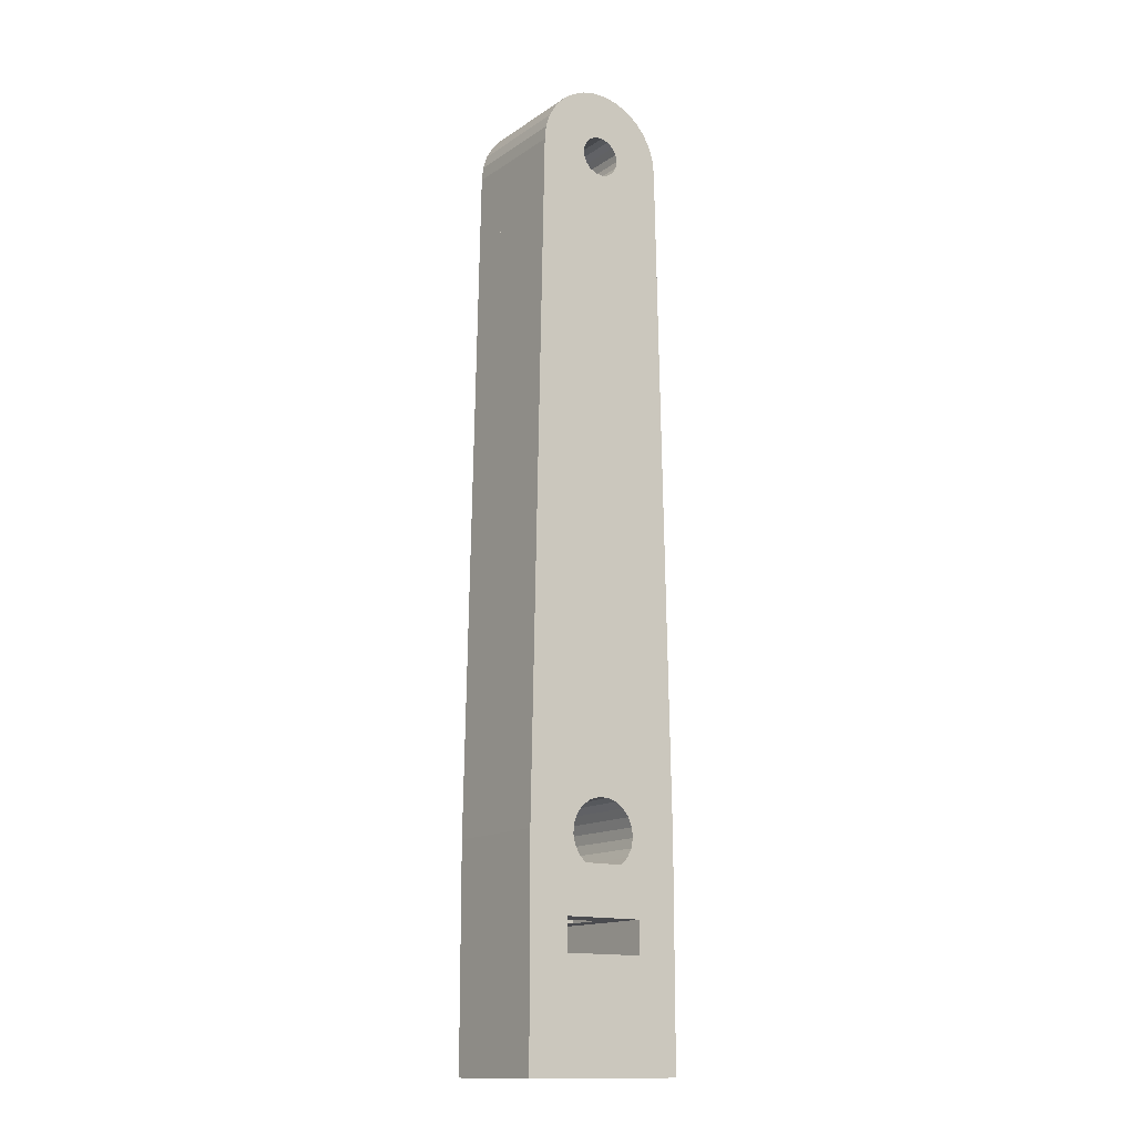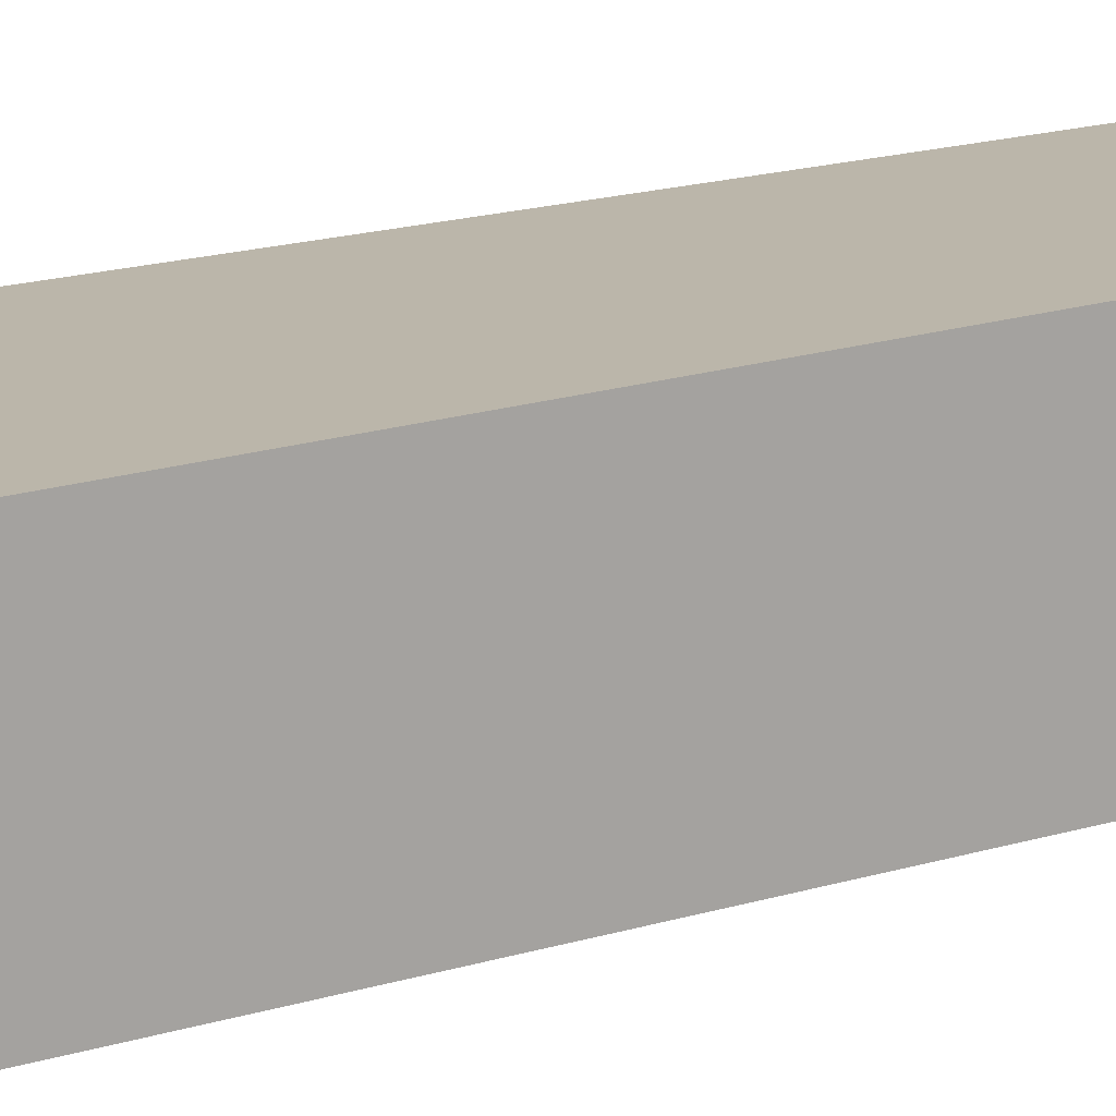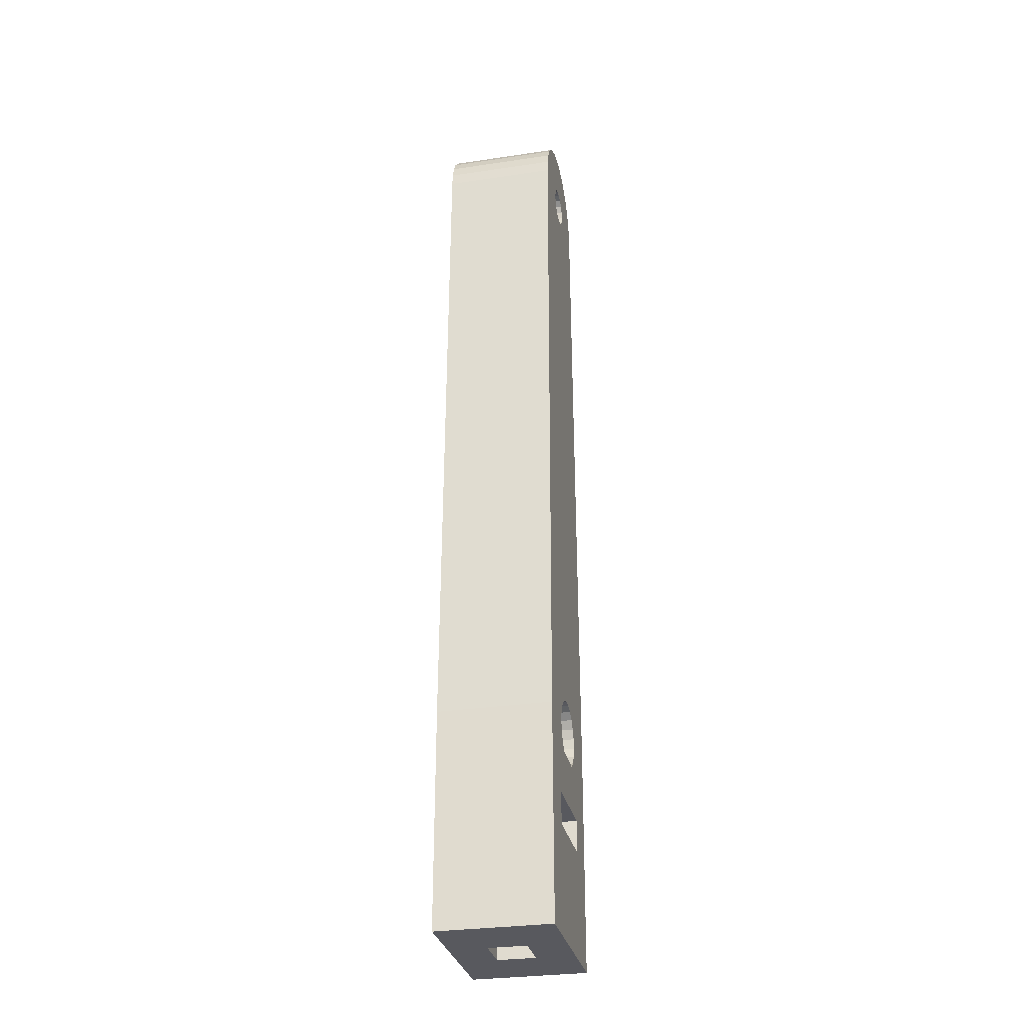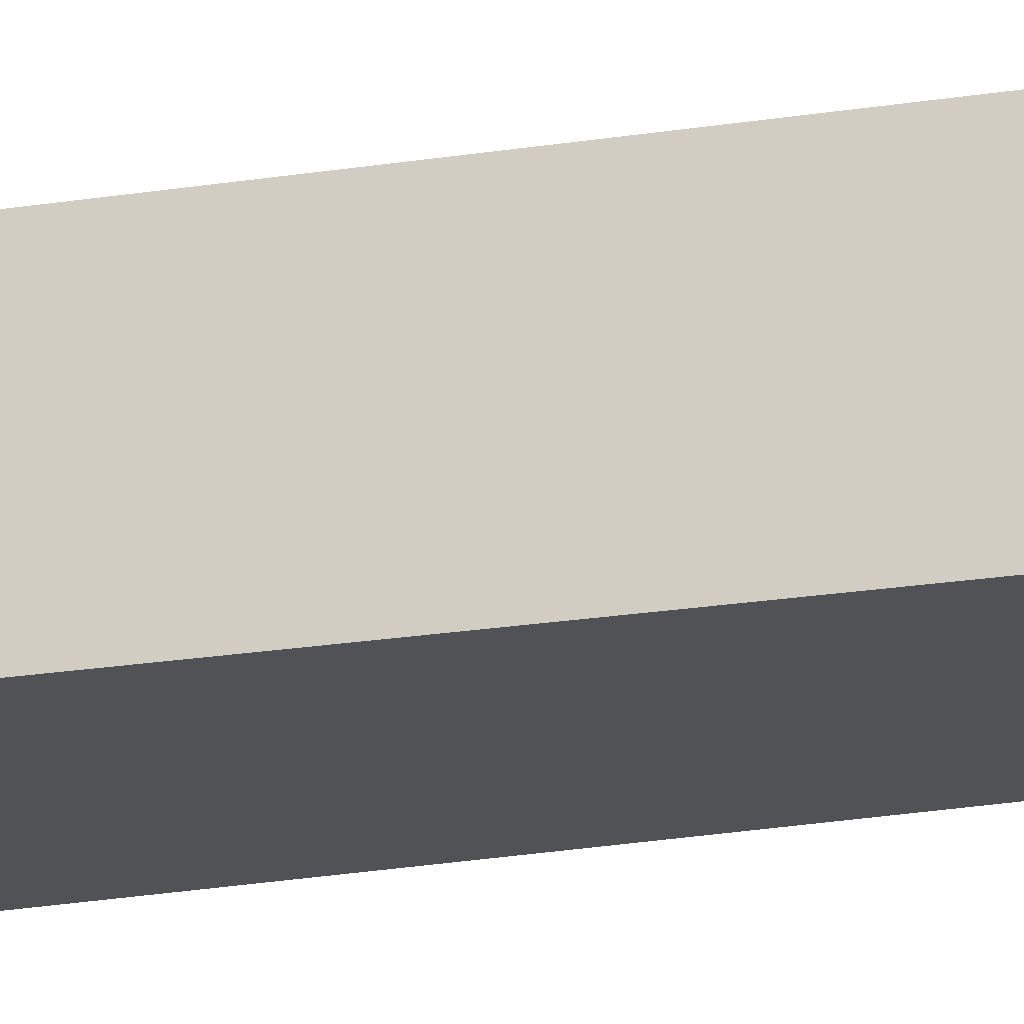
<metadata>
{"format":"obj","ext":"obj","renderer":"f3d","projection":"perspective","resolution":1024,"background":"white","views":[{"elev":-14.3,"azim":144.6,"up":"+Y"},{"elev":14.0,"azim":53.0,"up":"+Z"},{"elev":-30.3,"azim":102.2,"up":"+Y"},{"elev":-20.8,"azim":107.6,"up":"+Z"}]}
</metadata>
<code>
o Arm
v -0.1399 4.946 -0.28
v -0.1399 4.946 -0.56
v -0.15 5 -0.28
v -0.15 5 -0.56
v -0.1399 5.054 -0.28
v -0.1399 5.054 -0.56
v -0.1109 5.101 -0.56
v -0.1109 4.899 -0.28
v -0.1109 4.899 -0.56
v -0.06686 4.866 -0.28
v -0.06686 4.866 -0.56
v -0.01384 4.851 -0.28
v -0.01384 4.851 -0.56
v 0.04105 4.856 -0.28
v 0.04105 4.856 -0.56
v 0.0904 4.88 -0.28
v 0.0904 4.88 -0.56
v 0.1275 4.921 -0.28
v 0.1275 4.921 -0.56
v 0.1474 4.972 -0.28
v 0.1474 4.972 -0.56
v 0.1474 5.028 -0.28
v 0.1474 5.028 -0.56
v 0.1275 5.079 -0.28
v 0.1275 5.079 -0.56
v 0.0904 5.12 -0.28
v 0.0904 5.12 -0.56
v 0.04105 5.144 -0.28
v 0.04105 5.144 -0.56
v -0.01384 5.149 -0.28
v -0.01384 5.149 -0.56
v -0.06686 5.134 -0.28
v -0.06686 5.134 -0.56
v -0.1109 5.101 -0.28
v -0.15 -0.8 -0.56
v -0.3 -0.8 -0.56
v -0.15 -0.8 -0.28
v -0.3 -0.8 -0.28
v -0.15 -1.6 -0.56
v -0.15 -1.6 -0.28
v -0.6 -1.6 -0.56
v -0.6 -1.6 -0.28
v -0.6 0 -0.56
v -0.6 0 -0.28
v -0.5 5 -0.56
v -0.5 5 -0.28
v 0.5 5 -0.28
v 0.5 5 -0.56
v 0.4891 5.104 -0.28
v 0.4891 5.104 -0.56
v 0.4568 5.203 -0.28
v 0.4568 5.203 -0.56
v 0.4045 5.294 -0.28
v 0.4045 5.294 -0.56
v 0.3346 5.372 -0.28
v 0.3346 5.372 -0.56
v 0.25 5.433 -0.28
v 0.25 5.433 -0.56
v 0.1545 5.476 -0.28
v 0.1545 5.476 -0.56
v 0.05226 5.497 -0.28
v 0.05226 5.497 -0.56
v -0.05226 5.497 -0.28
v -0.05226 5.497 -0.56
v -0.1545 5.476 -0.28
v -0.1545 5.476 -0.56
v -0.25 5.433 -0.28
v -0.25 5.433 -0.56
v -0.3346 5.372 -0.28
v -0.3346 5.372 -0.56
v -0.4045 5.294 -0.28
v -0.4045 5.294 -0.56
v -0.4568 5.203 -0.28
v -0.4568 5.203 -0.56
v -0.4891 5.104 -0.28
v -0.4891 5.104 -0.56
v 0.6 0 -0.56
v 0.6 0 -0.28
v 0.6 -1.6 -0.56
v 0.6 -1.6 -0.28
v 0.15 -1.6 -0.56
v 0.15 -1.6 -0.28
v 0.15 -0.8 -0.56
v 0.15 -0.8 -0.28
v 0.3 -0.8 -0.56
v 0.3 -0.8 -0.28
v 0.3 -0.56 -0.56
v 0.3 -0.56 -0.28
v 0.15 -0.56 -0.56
v 0.15 -0.56 -0.28
v 0.15 -0.2 -0.56
v 0.15 -0.2 -0.28
v -0.15 -0.2 -0.56
v -0.2015 -0.148 -0.56
v -0.15 -0.2 -0.28
v -0.2015 -0.148 -0.28
v -0.2357 -0.08326 -0.56
v -0.2357 -0.08326 -0.28
v -0.2497 -0.0114 -0.56
v -0.2497 -0.0114 -0.28
v -0.2423 0.06143 -0.56
v -0.2423 0.06143 -0.28
v -0.2141 0.129 -0.56
v -0.2141 0.129 -0.28
v -0.1676 0.1855 -0.56
v -0.1676 0.1855 -0.28
v -0.1067 0.2261 -0.56
v -0.1067 0.2261 -0.28
v -0.0366 0.2473 -0.56
v -0.0366 0.2473 -0.28
v 0.0366 0.2473 -0.56
v 0.0366 0.2473 -0.28
v 0.1067 0.2261 -0.56
v 0.1067 0.2261 -0.28
v 0.1676 0.1855 -0.56
v 0.1676 0.1855 -0.28
v 0.2141 0.129 -0.56
v 0.2141 0.129 -0.28
v 0.2423 0.06143 -0.56
v 0.2423 0.06143 -0.28
v 0.2497 -0.0114 -0.56
v 0.2497 -0.0114 -0.28
v 0.2357 -0.08326 -0.56
v 0.2357 -0.08326 -0.28
v 0.2015 -0.148 -0.56
v 0.2015 -0.148 -0.28
v -0.15 -0.56 -0.56
v -0.15 -0.56 -0.28
v -0.3 -0.56 -0.56
v -0.3 -0.56 -0.28
v 0.3 -0.8 0
v -0.3 -0.8 0
v 0.3 -0.56 0
v -0.3 -0.56 0
v 0.15 -0.2 0
v -0.15 -0.2 0
v -0.2015 -0.148 0
v -0.2357 -0.08326 0
v -0.2497 -0.0114 0
v -0.2423 0.06143 0
v -0.2141 0.129 0
v -0.1676 0.1855 0
v -0.1067 0.2261 0
v -0.0366 0.2473 0
v 0.0366 0.2473 0
v 0.1067 0.2261 0
v 0.1676 0.1855 0
v 0.2141 0.129 0
v 0.2423 0.06143 0
v 0.2497 -0.0114 0
v 0.2357 -0.08326 0
v 0.2015 -0.148 0
v -0.1399 4.946 0
v -0.15 5 0
v -0.1399 5.054 0
v -0.1109 4.899 0
v -0.06686 4.866 0
v -0.01384 4.851 0
v 0.04105 4.856 0
v 0.0904 4.88 0
v 0.1275 4.921 0
v 0.1474 4.972 0
v 0.1474 5.028 0
v 0.1275 5.079 0
v 0.0904 5.12 0
v 0.04105 5.144 0
v -0.01384 5.149 0
v -0.06686 5.134 0
v -0.1109 5.101 0
v 0.6 -1.6 0
v 0.6 0 0
v -0.6 -1.6 0
v -0.6 0 0
v -0.5 5 0
v 0.5 5 0
v 0.4891 5.104 0
v 0.4568 5.203 0
v 0.4045 5.294 0
v 0.3346 5.372 0
v 0.25 5.433 0
v 0.1545 5.476 0
v 0.05226 5.497 0
v -0.05226 5.497 0
v -0.1545 5.476 0
v -0.25 5.433 0
v -0.3346 5.372 0
v -0.4045 5.294 0
v -0.4568 5.203 0
v -0.4891 5.104 0
v 0.3 -0.8 -0.84
v -0.3 -0.8 -0.84
v 0.3 -0.56 -0.84
v -0.3 -0.56 -0.84
v 0.15 -0.2 -0.84
v -0.15 -0.2 -0.84
v -0.2015 -0.148 -0.84
v -0.2357 -0.08326 -0.84
v -0.2497 -0.0114 -0.84
v -0.2423 0.06143 -0.84
v -0.2141 0.129 -0.84
v -0.1676 0.1855 -0.84
v -0.1067 0.2261 -0.84
v -0.0366 0.2473 -0.84
v 0.0366 0.2473 -0.84
v 0.1067 0.2261 -0.84
v 0.1676 0.1855 -0.84
v 0.2141 0.129 -0.84
v 0.2423 0.06143 -0.84
v 0.2497 -0.0114 -0.84
v 0.2357 -0.08326 -0.84
v 0.2015 -0.148 -0.84
v -0.1399 4.946 -0.84
v -0.15 5 -0.84
v -0.1399 5.054 -0.84
v -0.1109 5.101 -0.84
v -0.1109 4.899 -0.84
v -0.06686 4.866 -0.84
v -0.01384 4.851 -0.84
v 0.04105 4.856 -0.84
v 0.0904 4.88 -0.84
v 0.1275 4.921 -0.84
v 0.1474 4.972 -0.84
v 0.1474 5.028 -0.84
v 0.1275 5.079 -0.84
v 0.0904 5.12 -0.84
v 0.04105 5.144 -0.84
v -0.01384 5.149 -0.84
v -0.06686 5.134 -0.84
v 0.6 -1.6 -0.84
v 0.6 0 -0.84
v -0.6 -1.6 -0.84
v -0.6 0 -0.84
v -0.5 5 -0.84
v 0.5 5 -0.84
v 0.4891 5.104 -0.84
v 0.4568 5.203 -0.84
v 0.4045 5.294 -0.84
v 0.3346 5.372 -0.84
v 0.25 5.433 -0.84
v 0.1545 5.476 -0.84
v 0.05226 5.497 -0.84
v -0.05226 5.497 -0.84
v -0.1545 5.476 -0.84
v -0.25 5.433 -0.84
v -0.3346 5.372 -0.84
v -0.4045 5.294 -0.84
v -0.4568 5.203 -0.84
v -0.4891 5.104 -0.84
f 1 2 3
f 3 2 4
f 3 4 5
f 5 4 6
f 5 6 7
f 1 8 2
f 2 8 9
f 9 8 10
f 9 10 11
f 11 10 12
f 11 12 13
f 13 12 14
f 13 14 15
f 15 14 16
f 15 16 17
f 17 16 18
f 17 18 19
f 19 18 20
f 19 20 21
f 21 20 22
f 21 22 23
f 23 22 24
f 23 24 25
f 25 24 26
f 25 26 27
f 27 26 28
f 27 28 29
f 29 28 30
f 29 30 31
f 31 30 32
f 31 32 33
f 33 32 34
f 33 34 7
f 7 34 5
f 35 36 37
f 37 36 38
f 39 35 40
f 40 35 37
f 41 39 42
f 42 39 40
f 43 41 44
f 44 41 42
f 45 43 46
f 46 43 44
f 47 48 49
f 49 48 50
f 49 50 51
f 51 50 52
f 51 52 53
f 53 52 54
f 53 54 55
f 55 54 56
f 55 56 57
f 57 56 58
f 57 58 59
f 59 58 60
f 59 60 61
f 61 60 62
f 61 62 63
f 63 62 64
f 63 64 65
f 65 64 66
f 65 66 67
f 67 66 68
f 67 68 69
f 69 68 70
f 69 70 71
f 71 70 72
f 71 72 73
f 73 72 74
f 73 74 75
f 75 74 76
f 75 76 46
f 46 76 45
f 77 48 78
f 78 48 47
f 79 77 80
f 80 77 78
f 81 79 82
f 82 79 80
f 83 81 84
f 84 81 82
f 85 83 86
f 86 83 84
f 87 85 88
f 88 85 86
f 89 87 90
f 90 87 88
f 91 89 92
f 92 89 90
f 93 94 95
f 95 94 96
f 96 94 97
f 96 97 98
f 98 97 99
f 98 99 100
f 100 99 101
f 100 101 102
f 102 101 103
f 102 103 104
f 104 103 105
f 104 105 106
f 106 105 107
f 106 107 108
f 108 107 109
f 108 109 110
f 110 109 111
f 110 111 112
f 112 111 113
f 112 113 114
f 114 113 115
f 114 115 116
f 116 115 117
f 116 117 118
f 118 117 119
f 118 119 120
f 120 119 121
f 120 121 122
f 122 121 123
f 122 123 124
f 124 123 125
f 124 125 126
f 126 125 91
f 126 91 92
f 127 93 128
f 128 93 95
f 129 127 130
f 130 127 128
f 36 129 38
f 38 129 130
f 5 34 65
f 65 34 63
f 61 26 59
f 59 26 24
f 59 24 22
f 59 22 57
f 57 22 20
f 57 20 55
f 47 20 118
f 118 20 18
f 118 18 116
f 116 18 16
f 114 14 112
f 110 12 10
f 108 10 8
f 108 8 106
f 106 8 1
f 106 1 104
f 104 1 46
f 104 46 102
f 98 130 96
f 96 130 128
f 96 128 95
f 3 69 1
f 1 69 71
f 46 71 73
f 46 73 75
f 130 44 38
f 38 42 40
f 47 120 78
f 88 122 124
f 92 90 126
f 126 90 88
f 88 86 78
f 80 86 82
f 82 86 84
f 40 37 38
f 4 70 68
f 4 68 66
f 9 105 2
f 2 105 103
f 45 103 101
f 45 101 43
f 43 101 99
f 129 97 94
f 107 9 11
f 109 13 111
f 111 13 15
f 111 15 113
f 113 15 17
f 113 17 115
f 115 19 117
f 60 27 62
f 62 27 29
f 62 31 64
f 64 31 33
f 64 33 7
f 64 7 66
f 129 36 43
f 43 36 41
f 41 36 39
f 39 36 35
f 45 72 2
f 119 77 121
f 121 87 123
f 123 87 125
f 125 87 89
f 125 89 91
f 87 77 85
f 85 79 81
f 81 83 85
f 93 127 94
f 94 127 129
f 86 38 131
f 131 38 132
f 88 86 133
f 133 86 131
f 130 88 134
f 134 88 133
f 38 130 132
f 132 130 134
f 92 95 135
f 135 95 136
f 95 96 136
f 136 96 137
f 137 96 98
f 137 98 138
f 138 98 100
f 138 100 139
f 139 100 102
f 139 102 140
f 140 102 104
f 140 104 141
f 141 104 106
f 141 106 142
f 142 106 108
f 142 108 143
f 143 108 110
f 143 110 144
f 144 110 112
f 144 112 145
f 145 112 114
f 145 114 146
f 146 114 116
f 146 116 147
f 147 116 118
f 147 118 148
f 148 118 120
f 148 120 149
f 149 120 122
f 149 122 150
f 150 122 124
f 150 124 151
f 151 124 126
f 151 126 152
f 152 126 92
f 152 92 135
f 153 1 154
f 154 1 3
f 154 3 155
f 155 3 5
f 155 5 34
f 153 156 1
f 1 156 8
f 8 156 157
f 8 157 10
f 10 157 158
f 10 158 12
f 12 158 159
f 12 159 14
f 14 159 160
f 14 160 16
f 16 160 161
f 16 161 18
f 18 161 162
f 18 162 20
f 20 162 163
f 20 163 22
f 22 163 164
f 22 164 24
f 24 164 165
f 24 165 26
f 26 165 166
f 26 166 28
f 28 166 167
f 28 167 30
f 30 167 168
f 30 168 32
f 32 168 169
f 32 169 34
f 34 169 155
f 80 78 170
f 170 78 171
f 42 80 172
f 172 80 170
f 44 42 173
f 173 42 172
f 46 44 174
f 174 44 173
f 175 47 176
f 176 47 49
f 176 49 177
f 177 49 51
f 177 51 178
f 178 51 53
f 178 53 179
f 179 53 55
f 179 55 180
f 180 55 57
f 180 57 181
f 181 57 59
f 181 59 182
f 182 59 61
f 182 61 183
f 183 61 63
f 183 63 184
f 184 63 65
f 184 65 185
f 185 65 67
f 185 67 186
f 186 67 69
f 186 69 187
f 187 69 71
f 187 71 188
f 188 71 73
f 188 73 189
f 189 73 75
f 189 75 174
f 174 75 46
f 78 47 171
f 171 47 175
f 155 184 154
f 154 184 185
f 154 185 186
f 155 169 184
f 184 169 183
f 183 169 168
f 183 168 167
f 183 167 182
f 182 167 166
f 182 166 165
f 182 165 181
f 181 165 164
f 181 164 163
f 181 163 180
f 180 163 162
f 180 162 179
f 179 162 178
f 178 162 175
f 178 175 177
f 177 175 176
f 175 162 148
f 148 162 161
f 148 161 147
f 147 161 160
f 147 160 146
f 146 160 159
f 146 159 145
f 145 159 158
f 145 158 144
f 144 158 157
f 144 157 143
f 143 157 156
f 143 156 142
f 142 156 153
f 142 153 141
f 141 153 174
f 141 174 140
f 140 174 173
f 140 173 139
f 139 173 134
f 139 134 138
f 138 134 137
f 137 134 136
f 136 134 133
f 136 133 135
f 135 133 152
f 152 133 151
f 151 133 150
f 150 133 171
f 150 171 149
f 149 171 175
f 149 175 148
f 154 186 153
f 153 186 187
f 153 187 174
f 174 187 188
f 174 188 189
f 134 173 132
f 132 173 172
f 132 172 170
f 132 170 131
f 131 170 171
f 131 171 133
f 3 69 67
f 3 67 65
f 46 102 44
f 44 102 100
f 44 100 130
f 130 100 98
f 108 10 110
f 110 12 112
f 112 12 14
f 114 14 16
f 114 16 116
f 47 20 53
f 47 53 51
f 20 55 53
f 61 26 28
f 61 28 30
f 61 30 63
f 63 30 32
f 63 32 34
f 65 5 3
f 126 88 92
f 92 88 130
f 92 130 95
f 95 130 96
f 126 124 88
f 88 122 78
f 78 122 120
f 47 120 118
f 86 78 80
f 86 80 42
f 86 42 38
f 38 42 44
f 46 71 1
f 51 49 47
f 190 191 85
f 85 191 36
f 192 190 87
f 87 190 85
f 193 192 129
f 129 192 87
f 191 193 36
f 36 193 129
f 194 195 91
f 91 195 93
f 195 196 93
f 93 196 94
f 94 196 197
f 94 197 97
f 97 197 198
f 97 198 99
f 99 198 199
f 99 199 101
f 101 199 200
f 101 200 103
f 103 200 201
f 103 201 105
f 105 201 202
f 105 202 107
f 107 202 203
f 107 203 109
f 109 203 204
f 109 204 111
f 111 204 205
f 111 205 113
f 113 205 206
f 113 206 115
f 115 206 207
f 115 207 117
f 117 207 208
f 117 208 119
f 119 208 209
f 119 209 121
f 121 209 210
f 121 210 123
f 123 210 211
f 123 211 125
f 125 211 194
f 125 194 91
f 2 212 4
f 4 212 213
f 4 213 6
f 6 213 214
f 6 214 215
f 2 9 212
f 212 9 216
f 216 9 11
f 216 11 217
f 217 11 13
f 217 13 218
f 218 13 15
f 218 15 219
f 219 15 17
f 219 17 220
f 220 17 19
f 220 19 221
f 221 19 21
f 221 21 222
f 222 21 23
f 222 23 223
f 223 23 25
f 223 25 224
f 224 25 27
f 224 27 225
f 225 27 29
f 225 29 226
f 226 29 31
f 226 31 227
f 227 31 33
f 227 33 228
f 228 33 7
f 228 7 215
f 215 7 6
f 229 230 79
f 79 230 77
f 231 229 41
f 41 229 79
f 232 231 43
f 43 231 41
f 233 232 45
f 45 232 43
f 48 234 50
f 50 234 235
f 50 235 52
f 52 235 236
f 52 236 54
f 54 236 237
f 54 237 56
f 56 237 238
f 56 238 58
f 58 238 239
f 58 239 60
f 60 239 240
f 60 240 62
f 62 240 241
f 62 241 64
f 64 241 242
f 64 242 66
f 66 242 243
f 66 243 68
f 68 243 244
f 68 244 70
f 70 244 245
f 70 245 72
f 72 245 246
f 72 246 74
f 74 246 247
f 74 247 76
f 76 247 248
f 76 248 45
f 45 248 233
f 230 234 77
f 77 234 48
f 6 66 4
f 6 7 66
f 62 31 29
f 60 27 25
f 60 25 23
f 60 23 58
f 58 23 21
f 58 21 56
f 56 21 54
f 54 21 48
f 54 48 52
f 52 48 50
f 48 21 117
f 117 21 19
f 115 19 17
f 109 13 11
f 109 11 107
f 107 9 105
f 103 2 45
f 99 43 129
f 99 129 97
f 94 129 93
f 93 129 87
f 93 87 91
f 91 87 125
f 121 87 77
f 119 77 48
f 119 48 117
f 4 70 2
f 2 70 72
f 45 72 74
f 45 74 76
f 36 41 79
f 36 79 85
f 85 79 77
f 212 245 213
f 213 245 244
f 213 244 243
f 216 201 212
f 212 201 200
f 212 200 233
f 233 200 199
f 233 199 232
f 232 199 198
f 232 198 193
f 193 198 197
f 193 197 196
f 201 216 202
f 202 216 217
f 202 217 203
f 203 217 218
f 203 218 204
f 204 218 219
f 204 219 205
f 205 219 220
f 205 220 206
f 206 220 221
f 206 221 207
f 207 221 222
f 207 222 234
f 234 222 237
f 234 237 236
f 223 239 222
f 222 239 238
f 222 238 237
f 239 223 240
f 240 223 224
f 240 224 225
f 240 225 241
f 241 225 226
f 241 226 227
f 241 227 242
f 242 227 228
f 242 228 215
f 242 215 243
f 243 215 214
f 243 214 213
f 211 192 194
f 194 192 193
f 194 193 195
f 195 193 196
f 211 210 192
f 192 210 209
f 192 209 230
f 230 209 208
f 230 208 234
f 234 208 207
f 192 230 190
f 190 230 229
f 190 229 231
f 190 231 191
f 191 231 232
f 191 232 193
f 248 247 233
f 233 247 246
f 233 246 212
f 212 246 245
f 236 235 234

</code>
